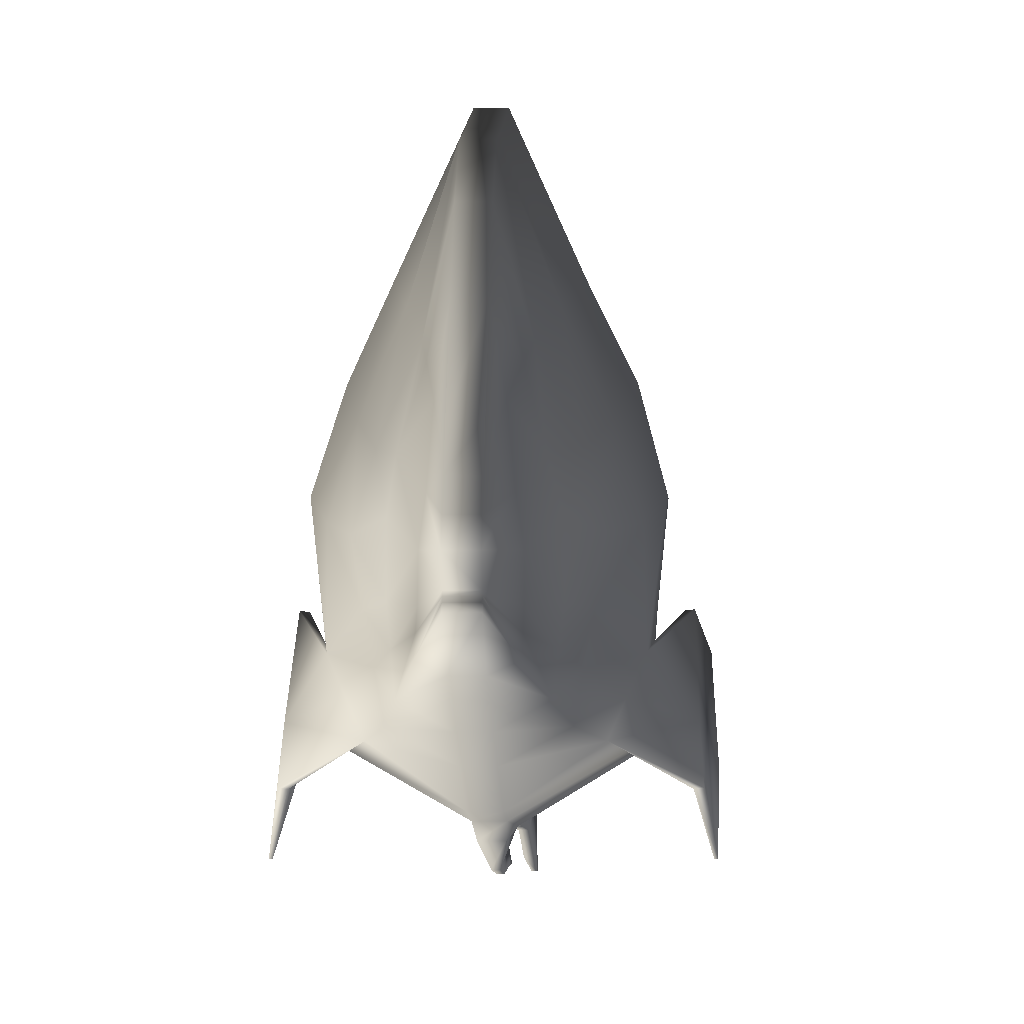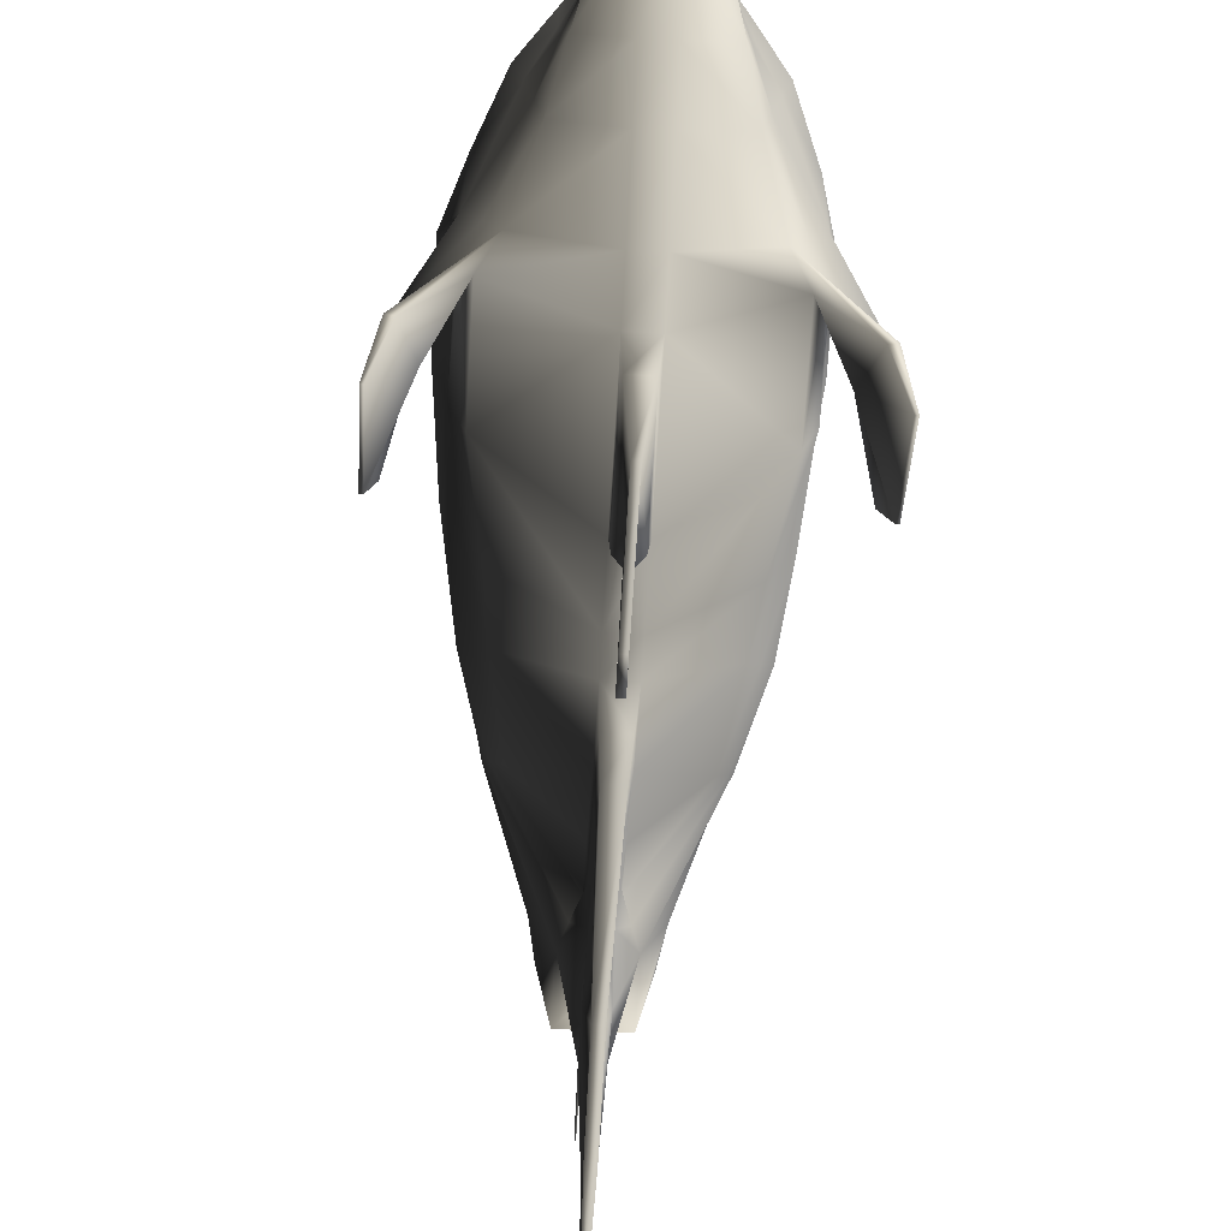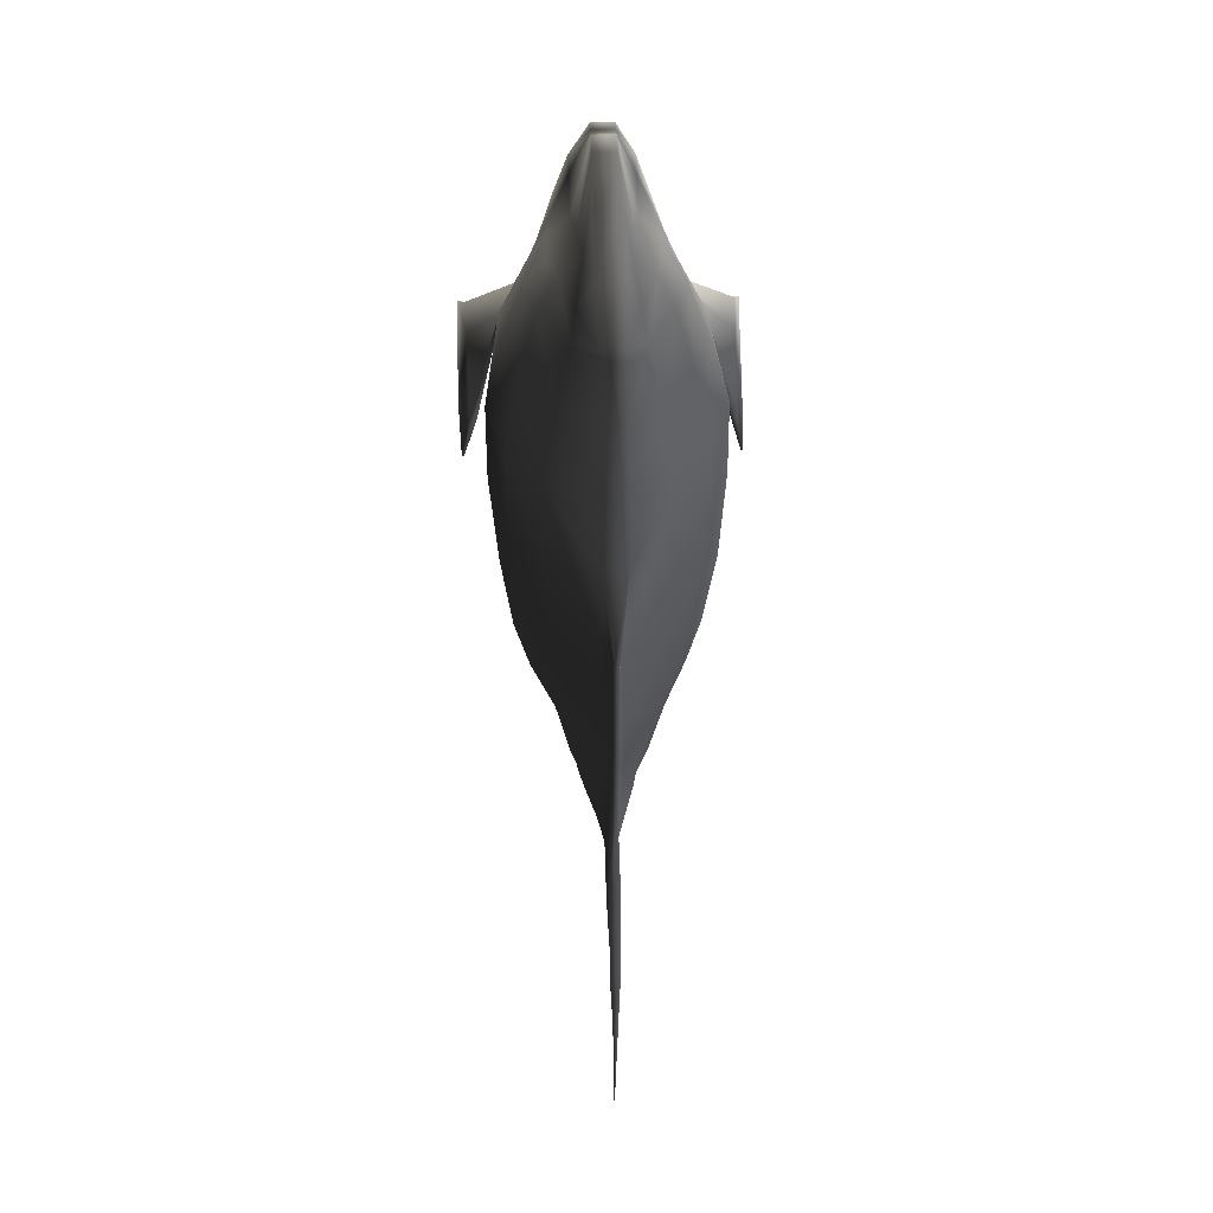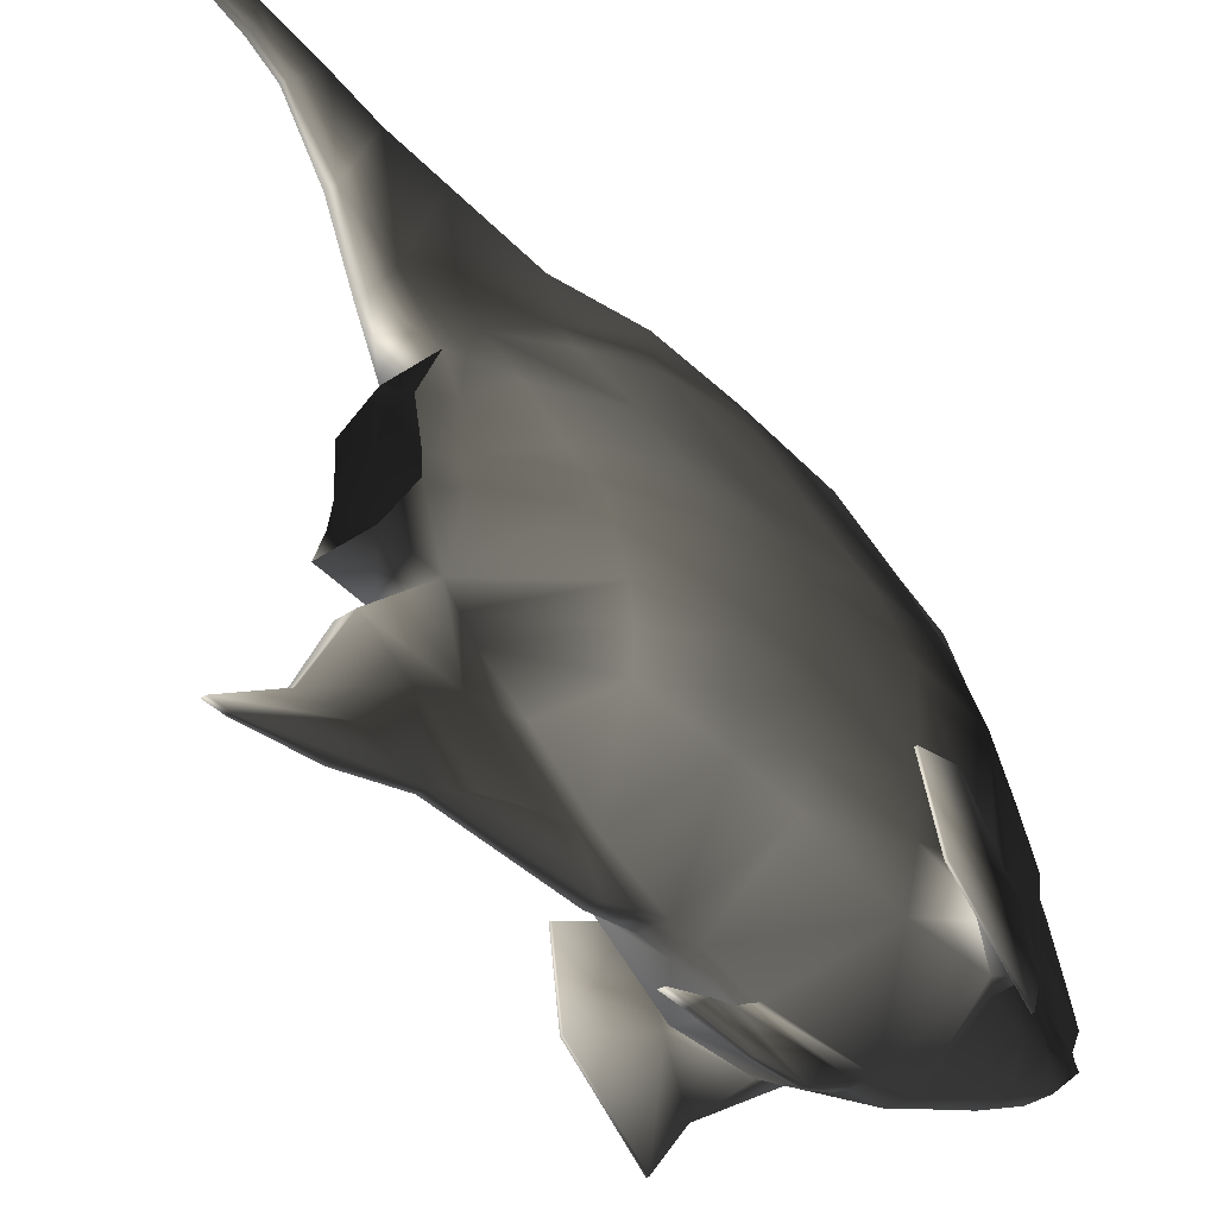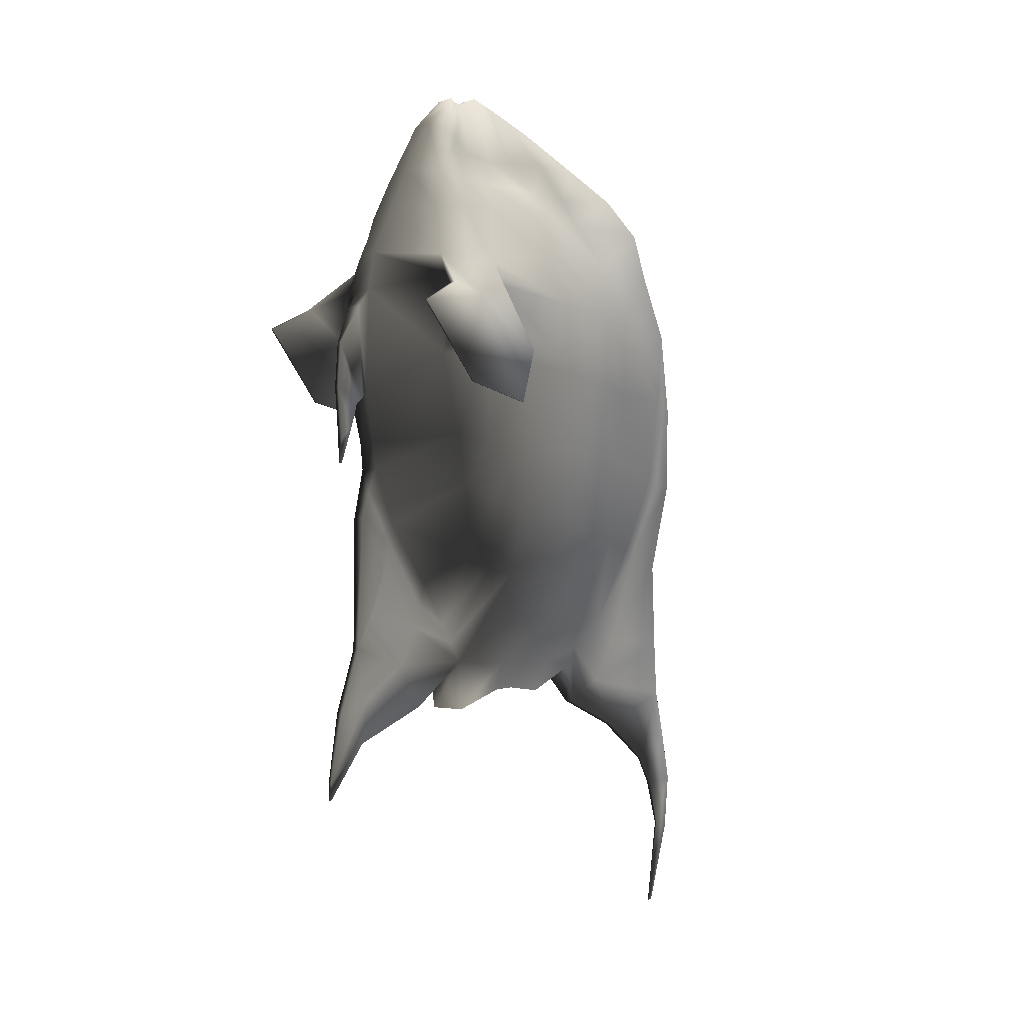
<metadata>
{"format":"obj","ext":"obj","renderer":"f3d","projection":"perspective","resolution":1024,"background":"white","views":[{"elev":-5.6,"azim":3.4,"up":"+Y"},{"elev":-69.5,"azim":-3.4,"up":"+Y"},{"elev":38.1,"azim":178.0,"up":"+Z"},{"elev":-39.6,"azim":-140.3,"up":"+Y"},{"elev":-2.5,"azim":48.8,"up":"+Z"}]}
</metadata>
<code>
g default
v -0.4484 -0.5987 1.555
v -0.3803 -0.5349 1.76
v -0.3453 -0.6638 1.773
v -0.4946 -0.7603 1.705
v -0.2899 -0.647 1.866
v -0.337 -0.5418 1.856
v -0.5098 -0.5959 1.667
v -0.5198 -0.7575 1.708
v -0.3992 -0.406 1.747
v -0.4745 -0.3113 1.464
v -0.4997 -0.3085 1.467
v -0.3841 -0.4365 1.845
v -0.5493 -0.6897 1.301
v -0.559 -0.6898 1.301
v -0.5423 -0.4056 1.237
v -0.5326 -0.4056 1.237
v -0.5536 -0.9311 1.612
v -0.5438 -0.9311 1.612
v 0.04389 -0.5404 0.4825
v 0.04389 -0.441 0.309
v 0.2337 -0.4406 0.6106
v 0.04389 -0.7061 0.7225
v 0.2782 -0.4972 0.9015
v 0.04389 -0.8036 0.9651
v 0.3453 -0.6749 1.443
v 0.3453 -0.6638 1.773
v 0.04389 -0.8377 1.724
v 0.04389 -0.8523 1.293
v 0.29 -0.647 1.866
v 0.2189 -0.619 2.092
v 0.04389 -0.7109 2.104
v 0.04389 -0.8148 1.883
v 0.06977 -0.412 0.2252
v 0.2654 -0.3393 0.5724
v 0.3159 -0.3757 0.854
v 0.392 -0.49 1.438
v 0.3803 -0.5349 1.76
v 0.337 -0.5418 1.856
v 0.244 -0.4837 2.099
v 0.09565 -0.3829 0.1413
v 0.1617 -0.1976 0.1342
v 0.279 -0.04505 0.4505
v 0.2827 -0.238 0.5341
v 0.356 0.03552 0.7515
v 0.3536 -0.2542 0.8066
v 0.4348 -0.01938 1.398
v 0.4348 -0.04196 1.694
v 0.3992 -0.406 1.747
v 0.4061 -0.3052 1.432
v 0.3797 -0.1267 1.899
v 0.2989 -0.173 2.107
v 0.2692 -0.3483 2.107
v 0.3841 -0.4365 1.845
v 0.1452 -0.07873 0.1245
v 0.2029 0.0904 0.3806
v 0.2958 0.2307 0.7148
v 0.3629 0.2462 1.366
v 0.3629 0.2376 1.683
v 0.307 0.1116 1.939
v 0.2445 0.02399 2.126
v -0.04386 -0.5404 0.4825
v -0.04386 -0.7061 0.7225
v -0.2337 -0.4406 0.6106
v -0.04386 -0.441 0.309
v -0.04386 -0.8036 0.9651
v -0.2782 -0.4972 0.9015
v -0.04386 -0.8377 1.724
v -0.3453 -0.6749 1.443
v -0.04386 -0.8523 1.293
v -0.04386 -0.7109 2.104
v -0.2188 -0.619 2.092
v -0.04386 -0.8148 1.883
v -0.2654 -0.3393 0.5724
v -0.06974 -0.412 0.2252
v -0.3159 -0.3757 0.854
v -0.392 -0.49 1.438
v -0.244 -0.4837 2.099
v -0.09562 -0.3829 0.1413
v -0.2833 -0.238 0.5341
v -0.2886 -0.04505 0.4505
v -0.1617 -0.1976 0.1342
v -0.3536 -0.2542 0.8066
v -0.3618 0.03552 0.7515
v -0.4452 -0.04196 1.694
v -0.4452 -0.01938 1.398
v -0.406 -0.3052 1.432
v -0.2692 -0.3483 2.107
v -0.2982 -0.173 2.107
v -0.379 -0.1267 1.899
v -0.2251 0.0904 0.3806
v -0.1452 -0.07873 0.1245
v -0.2904 0.2307 0.7148
v -0.3575 0.2376 1.683
v -0.3575 0.2462 1.366
v -0.2391 0.02399 2.126
v -0.3016 0.1116 1.939
v 0.007898 -0.9991 -0.3512
v 0.01589 -0.9512 -0.06273
v -0.01587 -0.9512 -0.06273
v -0.007871 -0.9991 -0.3512
v 0.01102 -0.9544 1.082
v -0.011 -0.9544 1.082
v -0.011 -0.9521 0.985
v 0.01102 -0.9521 0.985
v 0.04389 -0.3899 2.622
v 0.04389 -0.3666 2.607
v -0.04386 -0.3666 2.607
v -0.04386 -0.3899 2.622
v 0.04389 -0.3533 2.603
v -0.04386 -0.3533 2.603
v 0.04389 -0.3401 2.6
v 0.04389 -0.2567 2.642
v -0.04386 -0.2567 2.642
v -0.04386 -0.3401 2.6
v 0.04389 -0.1775 2.615
v -0.04386 -0.1775 2.615
v 0.04389 0.3319 2.401
v -0.04386 0.3319 2.401
v -0.04386 0.04068 2.533
v 0.04389 0.04068 2.533
v 0.02089 0.9 0.1883
v 0.02089 0.9118 -0.04278
v -0.02086 0.9118 -0.04278
v -0.02086 0.9 0.1883
v 0.007898 -0.9982 -0.4222
v -0.007871 -0.9982 -0.4222
v 0.1194 -0.4835 2.457
v 0.04389 -0.5195 2.486
v 0.1194 -0.4214 2.411
v 0.1194 -0.3594 2.365
v 0.1194 -0.2303 2.347
v 0.04389 -0.08973 2.582
v 0.08165 0.1046 2.384
v -0.1194 -0.4835 2.457
v -0.04386 -0.5195 2.486
v -0.1194 -0.4214 2.411
v -0.1194 -0.2303 2.347
v -0.1194 -0.3594 2.365
v -0.1005 -0.1023 2.366
v 0.04389 0.5721 2.29
v -0.04386 0.5721 2.29
v 0.1795 -0.5624 2.257
v 0.04389 -0.6365 2.269
v 0.1917 -0.4491 2.239
v 0.2038 -0.3358 2.22
v 0.2038 -0.1456 2.228
v 0.1117 0.2121 2.238
v -0.1795 -0.5624 2.257
v -0.04386 -0.6365 2.269
v -0.1917 -0.4491 2.239
v -0.2038 -0.3358 2.22
v -0.2038 -0.1456 2.228
v -0.1807 -0.000467 2.233
v 0.04389 0.7485 2.148
v -0.04386 0.7485 2.148
v 0.04389 0.821 1.945
v 0.1857 0.3896 1.949
v 0.2392 0.4874 1.719
v 0.04389 0.9324 1.682
v 0.009591 1.009 1.329
v -0.009565 1.009 1.329
v -0.04386 0.9324 1.682
v -0.002534 0.8893 -1.028
v 0.00256 0.8893 -1.028
v 0.00256 0.874 -1.029
v -0.002534 0.874 -1.029
v 0.1287 0.1116 0.1363
v 0.09565 0.3006 0.1913
v 0.04389 0.4906 0.2976
v 0.1499 0.2874 0.3249
v 0.04389 0.6831 0.6337
v 0.198 0.429 0.6851
v 0.04389 0.9016 1.365
v 0.2392 0.482 1.359
v 0.1314 0.2744 2.135
v -0.1499 0.2874 0.3249
v -0.04386 0.4906 0.2976
v -0.09562 0.3006 0.1913
v -0.1287 0.1116 0.1363
v -0.2392 0.482 1.359
v -0.04386 0.9016 1.365
v -0.04386 0.8434 0.9747
v -0.2117 0.4516 1.045
v -0.2392 0.4874 1.719
v -0.1314 0.2744 2.135
v -0.1117 0.2121 2.238
v -0.04386 -0.08973 2.582
v 0.1005 -0.1023 2.366
v -0.08162 0.1046 2.384
v 0.1633 -0.000467 2.233
v -0.04386 0.821 1.945
v -0.1856 0.3896 1.949
v 0.02089 0.5091 0.0322
v 0.02089 0.6142 0.2286
v 0.02089 0.3567 -0.06014
v -0.02086 0.3567 -0.06014
v -0.02086 0.5091 0.0322
v -0.02086 0.6142 0.2286
v -0.04386 0.6831 0.6337
v -0.009565 0.7557 0.6052
v 0.04389 0.8434 0.9747
v 0.009591 0.9201 0.9624
v 0.009591 0.9738 1.319
v 0.009591 1.004 0.9599
v 0.02089 0.613 -0.1766
v -0.02086 0.613 -0.1766
v -0.009565 0.8996 0.5592
v -0.009565 0.9738 1.319
v -0.009565 1.004 0.9599
v 0.04389 -0.814 1.073
v 0.3006 -0.5538 1.11
v 0.3413 -0.4121 1.094
v 0.382 -0.2704 1.079
v 0.401 0.02942 1.053
v 0.2117 0.4516 1.045
v 0.3182 0.2519 1.049
v -0.04386 -0.814 1.073
v -0.3006 -0.5538 1.11
v -0.3413 -0.4121 1.094
v -0.4156 0.02942 1.053
v -0.382 -0.2704 1.079
v -0.3128 0.2519 1.049
v 0.009591 0.8996 0.5592
v -0.198 0.429 0.6851
v -0.009565 0.9201 0.9624
v 0.009591 0.7557 0.6052
v 0.03676 -0.5553 0.3854
v 0.03676 -0.7185 0.6488
v 0.03676 -0.8299 0.8601
v -0.03674 -0.8299 0.8601
v -0.03674 -0.7185 0.6488
v -0.03674 -0.5553 0.3854
v 0.02964 -0.7308 0.5751
v 0.02964 -0.8562 0.7552
v 0.01589 -0.8685 0.2043
v 0.01539 -0.7848 0.365
v -0.02961 -0.8562 0.7552
v -0.01587 -0.8685 0.2043
v -0.02961 -0.7308 0.5751
v -0.01536 -0.7848 0.365
v -0.02961 -0.5701 0.2883
v -0.03351 -0.652 0.135
v -0.03351 -0.555 -0.04819
v 0.03353 -0.555 -0.04819
v 0.02964 -0.5701 0.2883
v 0.03353 -0.652 0.135
v -0.01587 -0.8247 -0.019
v -0.01587 -0.8434 -0.1918
v 0.01589 -0.8434 -0.1918
v 0.01589 -0.8247 -0.019
v -0.03577 -0.8651 1.262
v -0.03577 -0.886 1.649
v 0.0358 -0.8651 1.262
v 0.0358 -0.886 1.649
v -0.011 -0.8757 1.238
v -0.011 -0.9598 1.494
v 0.01102 -0.8757 1.238
v 0.01102 -0.9598 1.494
v -0.011 -0.9001 1.144
v -0.011 -0.9726 1.305
v 0.01102 -0.9001 1.144
v 0.01102 -0.9726 1.305
v 0.01038 0.8182 -0.3494
v 0.02089 0.9492 -0.2258
v -0.01035 0.8182 -0.3494
v -0.02086 0.9492 -0.2258
v 0.01038 0.879 -0.4684
v 0.01038 1 -0.452
v -0.01035 0.879 -0.4684
v -0.01035 1 -0.452
v 0.004768 0.9257 -0.666
v 0.004768 0.984 -0.6836
v -0.004742 0.9257 -0.666
v -0.004742 0.984 -0.6836
v 0.4484 -0.5987 1.555
v 0.4946 -0.7603 1.705
v 0.5198 -0.7575 1.708
v 0.5098 -0.5959 1.667
v 0.4997 -0.3085 1.467
v 0.4745 -0.3113 1.464
v 0.5493 -0.6897 1.301
v 0.5326 -0.4056 1.237
v 0.5423 -0.4056 1.237
v 0.559 -0.6898 1.301
v 0.5438 -0.9311 1.612
v 0.5536 -0.9311 1.612
v 0.09565 -0.3699 -0.06357
v 0.1396 -0.2071 0.01759
v -0.09562 -0.3699 -0.06357
v -0.1396 -0.2071 0.01759
v -0.1286 -0.1149 0.02386
v -0.1176 0.04057 0.004927
v -0.09562 0.2654 0.1112
v 0.09565 0.2654 0.1112
v 0.1176 0.04057 0.004927
v 0.1286 -0.1149 0.02386
g polySurface16 TropicalFish06
f 1 2 3 4
f 5 6 7 8
f 4 3 5 8
f 9 10 11 12
f 13 14 15 16
f 10 1 13 16
f 4 8 17 18
f 7 14 17 8
f 11 10 16 15
f 10 9 2 1
f 12 11 7 6
f 18 17 14 13
f 1 4 18 13
f 11 15 14 7
f 19 20 21 22
f 22 21 23 24
f 25 26 27 28
f 29 30 31 32
f 20 33 34 21
f 21 34 35 23
f 25 36 37 26
f 38 39 30 29
f 40 41 42 43
f 43 42 44 45
f 46 47 48 49
f 50 51 52 53
f 41 54 55 42
f 42 55 56 44
f 46 57 58 47
f 59 60 51 50
f 61 62 63 64
f 62 65 66 63
f 67 3 68 69
f 70 71 5 72
f 64 63 73 74
f 63 66 75 73
f 68 3 2 76
f 71 77 6 5
f 78 79 80 81
f 79 82 83 80
f 9 84 85 86
f 87 88 89 12
f 81 80 90 91
f 80 83 92 90
f 85 84 93 94
f 88 95 96 89
f 97 98 99 100
f 101 102 103 104
f 31 70 72 32
f 105 106 107 108
f 109 110 107 106
f 111 112 113 114
f 115 116 113 112
f 117 118 119 120
f 121 122 123 124
f 125 97 100 126
f 127 106 105 128
f 111 109 129 130
f 131 112 111 130
f 132 133 117 120
f 108 107 134 135
f 134 107 110 136
f 114 113 137 138
f 113 116 139 137
f 105 108 135 128
f 140 141 118 117
f 142 127 128 143
f 130 129 144 145
f 131 130 145 146
f 117 133 147 140
f 135 134 148 149
f 148 134 136 150
f 151 138 137 152
f 137 139 153 152
f 128 135 149 143
f 154 155 141 140
f 26 29 32 27
f 47 50 53 48
f 156 157 158 159
f 72 5 3 67
f 12 89 84 9
f 89 96 93 84
f 32 72 67 27
f 160 161 162 159
f 41 40 287 288
f 40 78 289 287
f 78 81 290 289
f 91 291 290 81
f 163 164 165 166
f 167 295 294 168
f 168 169 170 167
f 169 171 172 170
f 173 159 158 174
f 157 156 154 175
f 176 177 178 179
f 180 181 182 183
f 184 162 181 180
f 141 155 185 186
f 120 119 187 132
f 132 115 188 133
f 118 189 187 119
f 133 188 190 147
f 118 141 186 189
f 59 58 158 157
f 191 162 184 192
f 179 178 293 292
f 167 54 296 295
f 169 168 193 194
f 168 294 195 193
f 294 293 196 195
f 293 178 197 196
f 178 177 198 197
f 177 199 200 198
f 201 202 203 173
f 159 173 203 160
f 202 204 160 203
f 121 194 193 122
f 193 195 205 122
f 195 196 206 205
f 206 196 197 123
f 197 198 124 123
f 198 200 207 124
f 208 181 162 161
f 161 160 204 209
f 25 28 210 211
f 49 36 212 213
f 214 46 49 213
f 215 174 57 216
f 217 69 68 218
f 218 68 76 219
f 86 85 220 221
f 220 85 94 222
f 28 69 217 210
f 223 207 209 204
f 201 173 174 215
f 182 199 224 183
f 182 181 208 225
f 171 226 202 201
f 226 223 204 202
f 225 208 161 209
f 191 156 159 162
f 167 170 55 54
f 55 170 172 56
f 174 158 58 57
f 157 175 60 59
f 90 176 179 91
f 222 183 224 92
f 93 184 180 94
f 153 186 185 95
f 132 187 116 115
f 187 189 139 116
f 189 186 153 139
f 96 192 184 93
f 179 292 291 91
f 112 131 188 115
f 131 146 190 188
f 50 47 58 59
f 54 41 288 296
f 57 46 214 216
f 94 180 183 222
f 30 142 143 31
f 52 145 144 39
f 51 146 145 52
f 60 190 146 51
f 149 148 71 70
f 148 150 77 71
f 151 152 88 87
f 152 153 95 88
f 143 149 70 31
f 156 191 155 154
f 140 147 175 154
f 155 191 192 185
f 175 147 190 60
f 192 96 95 185
f 211 210 24 23
f 213 212 35 45
f 214 213 45 44
f 56 216 214 44
f 65 217 218 66
f 66 218 219 75
f 82 221 220 83
f 220 222 92 83
f 210 217 65 24
f 201 215 172 171
f 199 182 225 200
f 200 225 209 207
f 121 124 207 223
f 177 176 224 199
f 169 194 226 171
f 194 121 223 226
f 172 215 216 56
f 224 176 90 92
f 20 19 227 33
f 19 22 228 227
f 22 24 229 228
f 65 230 229 24
f 62 231 230 65
f 61 232 231 62
f 64 74 232 61
f 233 234 235 236
f 234 237 238 235
f 238 237 239 240
f 239 241 242 240
f 241 78 243 242
f 78 40 244 243
f 40 245 246 244
f 245 233 236 246
f 238 240 242 247
f 242 243 248 247
f 243 244 249 248
f 249 244 246 250
f 246 236 235 250
f 67 69 251 252
f 69 28 253 251
f 28 27 254 253
f 27 67 252 254
f 252 251 255 256
f 251 253 257 255
f 253 254 258 257
f 254 252 256 258
f 256 255 259 260
f 255 257 261 259
f 257 258 262 261
f 258 256 260 262
f 102 260 259 103
f 259 261 104 103
f 261 262 101 104
f 262 260 102 101
f 122 205 263 264
f 205 206 265 263
f 206 123 266 265
f 123 122 264 266
f 235 238 99 98
f 238 247 100 99
f 247 248 126 100
f 248 249 125 126
f 249 250 97 125
f 250 235 98 97
f 264 263 267 268
f 263 265 269 267
f 265 266 270 269
f 266 264 268 270
f 268 267 271 272
f 267 269 273 271
f 269 270 274 273
f 270 268 272 274
f 272 271 165 164
f 271 273 166 165
f 273 274 163 166
f 274 272 164 163
f 275 276 26 37
f 29 277 278 38
f 276 277 29 26
f 48 53 279 280
f 281 282 283 284
f 280 282 281 275
f 276 285 286 277
f 278 277 286 284
f 279 283 282 280
f 280 275 37 48
f 53 38 278 279
f 285 281 284 286
f 275 281 285 276
f 279 278 284 283
f 33 40 43 34
f 34 43 45 35
f 36 49 48 37
f 53 52 39 38
f 79 78 74 73
f 82 79 73 75
f 9 86 76 2
f 77 87 12 6
f 111 114 110 109
f 109 106 127 129
f 114 138 136 110
f 129 127 142 144
f 138 151 150 136
f 36 25 211 212
f 86 221 219 76
f 142 30 39 144
f 150 151 87 77
f 212 211 23 35
f 221 82 75 219
f 245 40 33 227
f 233 245 227 228
f 234 233 228 229
f 237 234 229 230
f 231 239 237 230
f 232 241 239 231
f 74 78 241 232

</code>
